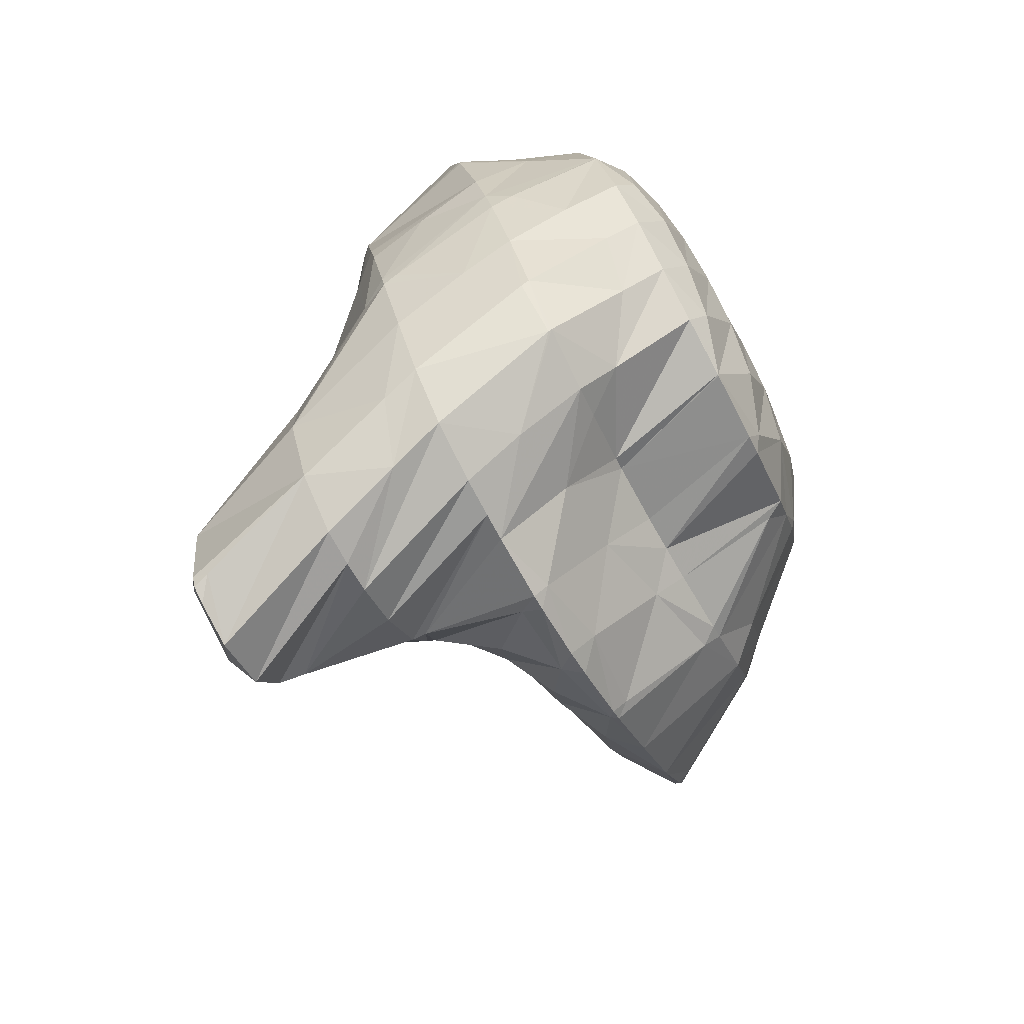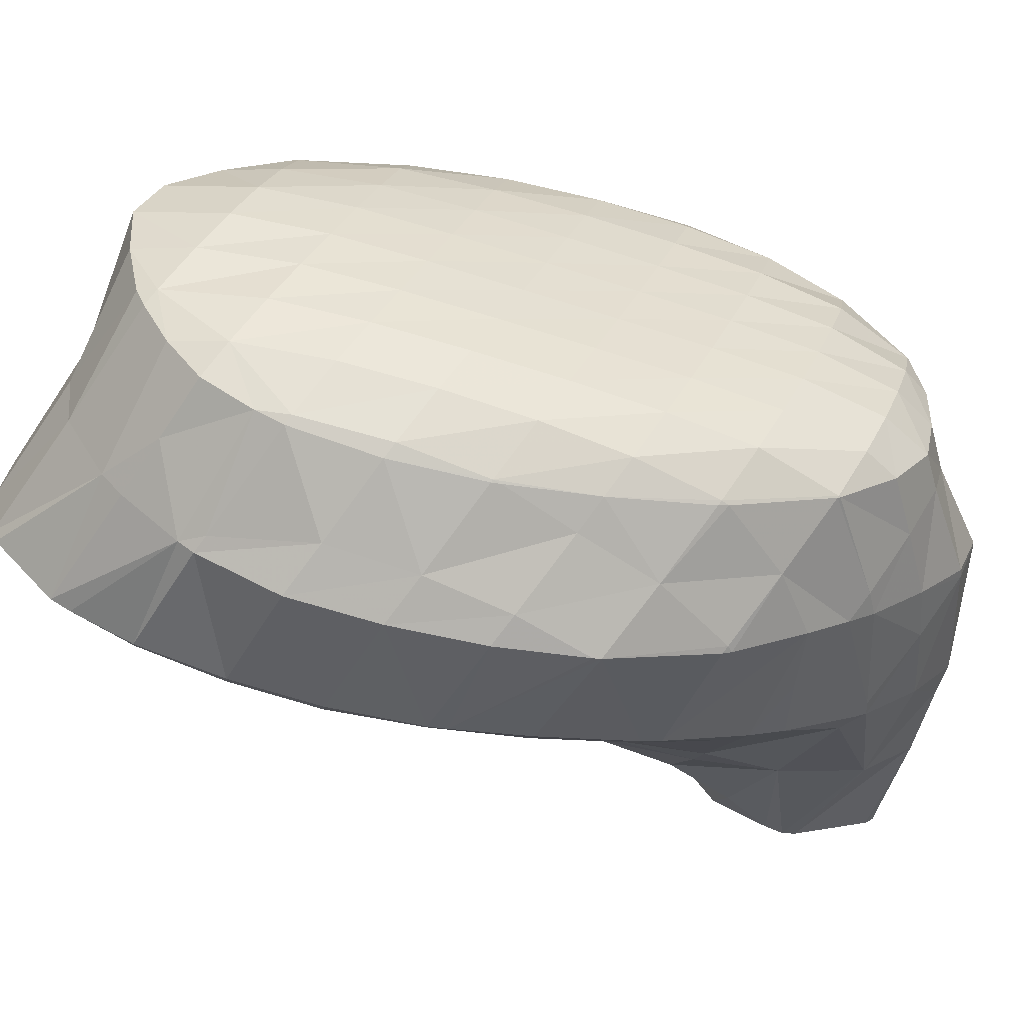
<metadata>
{"format":"obj","ext":"obj","renderer":"f3d","projection":"perspective","resolution":1024,"background":"white","views":[{"elev":70.1,"azim":-137.2,"up":"+Y"},{"elev":53.6,"azim":100.2,"up":"+Z"}]}
</metadata>
<code>
v 260.1 189 103.4
v 261.6 187.6 104.4
v 261.5 188.5 103.5
v 261.3 191 102.6
v 260 191.5 102.6
v 261.1 193.1 102.5
v 263.4 187.3 105.2
v 263.3 188.2 104.3
v 263.1 190.6 103.3
v 262.3 193.6 102.9
v 262.9 193.5 103.1
v 262.9 193.7 103.1
v 264.5 188.3 105.3
v 265 190.1 105.1
v 264.9 190.7 104.8
v 263.2 193.5 103.4
v 264.9 191.1 104.8
v 265 190.7 104.9
v 259.6 180.9 110
v 260.4 179.3 110.7
v 260.4 180.5 109.8
v 260.2 182.9 108.5
v 258.7 183.7 109
v 260 185.3 107.4
v 258.2 186.4 108.1
v 259.8 187.6 106
v 258 189 107.3
v 259.6 189.6 104.1
v 258.4 191.5 106.8
v 259.2 192.9 106.7
v 262.1 177.8 111.6
v 262.5 177.6 111.8
v 262.5 177.7 111.7
v 262.4 179.8 110
v 262.2 182.3 108.8
v 261.9 184.7 107.6
v 261.7 186.7 105.7
v 260 193.7 106.8
v 260.9 194.4 107
v 264.4 177.3 112.5
v 264.4 177.4 112.4
v 264.2 179.5 110.7
v 264 181.9 109.6
v 263.7 184.3 108.3
v 263.5 186.4 106.6
v 262.9 193.8 103.7
v 262.7 194.5 107.8
v 264.6 177.4 112.5
v 266 178.7 112.8
v 266 179.5 112.1
v 265.7 181.9 110.9
v 265.5 184.4 109.8
v 265.2 186.7 108.6
v 265.1 188.7 106.7
v 264.6 193 109.1
v 266.4 179.7 112.7
v 266.7 182.2 112.3
v 266.7 184.9 111.8
v 266.4 187.5 111.1
v 265.9 190.2 110.3
v 264.6 193 109.1
v 249.6 179 111.9
v 249.6 178 112.1
v 249.7 178.9 111.8
v 249.8 181.3 111.3
v 249.9 176.2 112.7
v 251.2 173.3 113.8
v 251.6 175.4 112.4
v 251.8 178 111.4
v 249.9 181.7 111.2
v 252 180.8 110.8
v 252 183.7 110.3
v 250.7 184.3 110.8
v 251.9 186.7 110.3
v 251.6 186.9 110.4
v 251.9 187.3 110.3
v 251.3 173 114
v 252.9 171.5 114.8
v 253.2 172.4 113.9
v 253.6 174.8 112.6
v 253.9 177.4 111.7
v 254.1 180.2 111
v 254.1 182.9 110.3
v 254 185.8 109.9
v 253.1 189.3 110.2
v 253.8 188.9 109.9
v 253.7 190.1 110.2
v 254.7 170.2 115.7
v 255.2 171.8 114.2
v 255.6 174.3 113.1
v 255.9 177 112.2
v 256.1 179.6 111.3
v 256.2 182.3 110.5
v 256.1 185 109.8
v 255.9 187.8 109.3
v 255.1 191.5 110.3
v 255.6 191.2 109.9
v 255.5 191.9 110.4
v 255.8 169.3 116.2
v 256.4 168.8 116.5
v 256.5 169 116.2
v 257.1 171.3 114.6
v 257.6 173.9 113.6
v 258 176.5 112.6
v 258.3 179 111.6
v 258.3 181.5 110.4
v 258.2 184 109.3
v 258 186.5 108.3
v 257.7 189.3 107.7
v 257.2 193.1 110.8
v 258.1 167.8 117.3
v 258.4 168.5 116.5
v 259 170.9 115.1
v 259.6 173.5 114.1
v 260.1 176 113
v 260.4 178.3 111.5
v 258 193.7 110.9
v 258.9 194.4 111.1
v 259.9 167.2 117.9
v 260.2 168 117
v 260.9 170.4 115.7
v 261.5 173.1 114.7
v 262.1 175.6 113.6
v 260.8 194.9 109.8
v 260.7 195.2 111.7
v 261.6 166.7 118.6
v 262 167.6 117.5
v 262.7 170.1 116.3
v 263.3 172.7 115.3
v 264 175.2 114.3
v 262.5 195.1 112.5
v 262.6 194.9 111.2
v 263.3 166.3 119.2
v 263.7 167.2 118.2
v 264.4 169.7 116.9
v 265 172.3 116.1
v 265.6 175 115.1
v 266.1 177.3 113.8
v 264.3 194.1 113.6
v 264.6 193 109.1
v 265 166.1 119.7
v 265.4 166.9 118.8
v 266 169.3 117.6
v 266.6 172 116.8
v 267.1 174.7 116
v 267.4 177.4 115.2
v 267.4 179.9 114.2
v 267.3 182.5 113.3
v 267 185.1 112.5
v 266.7 187.9 112
v 266.2 191.9 113.9
v 266.1 192.6 114.7
v 266.7 166 120.2
v 266.9 166.6 119.6
v 267.6 169 118.3
v 268.1 171.7 117.6
v 268.5 174.5 116.9
v 268.8 177.2 116.3
v 268.8 179.9 115.7
v 268.7 182.7 115.2
v 268.4 185.6 114.9
v 268.1 188.9 115.3
v 266.4 192.3 114.9
v 267.9 190.2 115.9
v 268.1 166.5 120.5
v 268.5 166.7 120.6
v 269 168.8 119.3
v 269.5 171.4 118.5
v 269.9 174.2 117.8
v 270.1 177 117.3
v 270.2 179.9 117
v 270 182.8 116.8
v 269.8 186 117.1
v 268.5 189.2 116.4
v 269.7 186.7 117.2
v 270.2 168.9 120.7
v 270.5 169.5 120.6
v 270.8 171.4 119.9
v 271.2 174.2 119.2
v 271.4 177.1 118.8
v 271.4 180.1 118.8
v 270.8 183.1 118.2
v 271.4 180.7 118.8
v 270 186.1 117.4
v 271.1 171.5 120.4
v 271.6 174.3 120
v 271.7 177.2 119.5
v 271.5 180.1 119
v 249.6 179.2 112.4
v 250.6 177.8 116.9
v 250.7 177.1 117.1
v 250.3 180.7 116
v 250.4 183.5 115.4
v 251.3 185.5 115.2
v 251.4 185.8 114.5
v 251.8 187.1 110.9
v 252 171.8 118.8
v 252 171.7 118.8
v 252.1 171.7 118.6
v 251.2 174.8 117.8
v 251.6 186 115.1
v 253.2 187.5 115.3
v 253.4 188 114.1
v 253.6 189.6 111.3
v 253.5 169 119.9
v 254.4 170 116.8
v 254.2 188.3 115.5
v 255.1 189.1 115.6
v 255.3 190.1 113.7
v 255.4 191.7 111
v 254.5 168.4 120.3
v 255.3 168.1 120.6
v 255.4 168 120.2
v 256.6 190.5 115.8
v 256.9 190.9 115.9
v 257.1 192.3 113.6
v 257.1 167.7 121.2
v 257.1 167.7 121
v 257.9 193 115.8
v 258.8 194.5 113.3
v 258.6 194.1 115.8
v 257.4 167.7 121.3
v 259 168 121.7
v 260.3 195.2 116.3
v 260.3 195.2 116.2
v 260.8 168.2 122.2
v 262 194.8 117.2
v 262.1 194.9 116.9
v 262.5 168.1 122.8
v 263.8 193.7 118.3
v 264 193.9 116.3
v 264.3 168.1 123.3
v 265.6 192.3 119.3
v 266.1 192.6 115.2
v 266 168.6 123.7
v 266.2 191.6 119.7
v 267.7 190.3 118
v 267.3 190.4 120.3
v 266.1 168.6 123.7
v 267.9 170.2 123.9
v 268.9 188.4 121.2
v 268.6 170.9 124
v 269.8 172.9 124
v 270.5 184.9 122.2
v 270.5 184.7 122.3
v 269.1 188.1 121.3
v 270.1 173.4 124
v 271 176.1 123.8
v 271.1 179 123.3
v 271 181.9 122.8
v 250.7 177.9 117.3
v 250.8 181.1 117.3
v 251 183.8 116.8
v 252 171.8 118.9
v 252.1 175.4 119.7
v 252.1 178.7 120.2
v 252.1 182 120.6
v 252.1 184.8 120
v 252.1 182.3 120.6
v 252.5 187.3 118.9
v 252.3 186.2 119.8
v 253.5 172.4 121.3
v 253.3 176.1 122.4
v 253.4 175.8 122.5
v 252.6 179.1 121.5
v 252.1 182 120.7
v 252.6 187.5 119.6
v 253.8 190 119.4
v 254.3 190.6 119.5
v 255.2 168.4 121
v 254.7 172.9 123.6
v 254.8 172.6 123.7
v 256.1 192.3 119.8
v 256.1 192.4 119.8
v 257 168 121.6
v 256.4 170.9 124.6
v 258.4 193.5 117.3
v 257.9 193 120.3
v 258.1 169.6 125.3
v 259.6 193.3 121
v 259.9 193.8 119.4
v 259.8 169.1 125.9
v 261.4 193.2 121.8
v 261.6 193.6 120.5
v 261.6 169.6 126.3
v 263.1 192.3 122.6
v 263.5 193 120.6
v 263.4 170.3 126.7
v 264.8 190.8 123.6
v 265.4 192.1 120.1
v 266 168.7 123.7
v 264 170.7 126.8
v 265.3 171.7 127
v 264.8 190.7 123.6
v 266.9 189.5 122.4
v 266.4 187.8 124.6
v 267.6 171.9 125.5
v 266.5 173 127.1
v 267.3 174.7 127
v 267.3 184.4 125.4
v 268.2 183.8 124.8
v 267.8 181.6 126
v 268.5 186.2 123.4
v 266.5 187.5 124.7
v 268.9 188.3 121.4
v 269.8 173.7 124.4
v 267.6 175.6 127
v 269.8 177 124.8
v 267.9 178.4 126.6
v 270 179.8 124.3
v 267.8 181.3 126.1
v 270.3 182.4 123.5
v 252.2 184.9 120.3
v 253.4 176.1 122.6
v 253.5 179.2 122.7
v 253.7 182.2 122.4
v 253.8 185 121.9
v 254 187.7 121.2
v 254.2 190.1 119.9
v 254.8 172.9 123.7
v 255 176.1 124.1
v 255.2 179.1 123.9
v 255.4 182 123.5
v 255.5 184.8 123
v 255.7 187.5 122.3
v 255.9 190.1 121.4
v 256.1 192.3 119.8
v 256.5 172.8 125
v 256.6 175.9 125.1
v 256.9 178.8 124.8
v 257.1 181.7 124.3
v 257.3 184.5 123.8
v 257.4 187.2 123.2
v 257.6 189.9 122.4
v 257.8 192.3 121.1
v 258.1 172.5 125.9
v 258.4 175.6 125.8
v 258.6 178.5 125.5
v 258.8 181.3 125.1
v 259 184.1 124.6
v 259.2 186.9 124
v 259.3 189.6 123.3
v 259.5 192.1 122.1
v 259.8 172.1 126.5
v 260.1 175.2 126.4
v 260.3 178.1 126.1
v 260.6 180.9 125.7
v 260.7 183.8 125.2
v 260.9 186.6 124.7
v 261 189.3 124
v 261.2 191.8 123
v 261.6 171.6 126.8
v 261.8 174.7 126.9
v 262 177.7 126.7
v 262.3 180.5 126.3
v 262.4 183.4 125.8
v 262.6 186.1 125.3
v 262.7 188.9 124.6
v 262.9 191.4 123.5
v 263.4 170.9 126.9
v 263.5 174.2 127.3
v 263.7 177.2 127.1
v 263.9 180.1 126.8
v 264.1 182.9 126.3
v 264.3 185.7 125.7
v 264.5 188.3 124.9
v 264.7 190.7 123.6
v 265.3 173.5 127.4
v 265.4 176.6 127.4
v 265.7 179.5 127.1
v 265.9 182.3 126.5
v 266.1 185 125.8
v 266.3 187.5 124.8
v 267.3 175.8 127.1
v 267.5 178.7 126.8
v 267.8 181.4 126.1
g foo
f 3 2 1
f 4 3 1
f 5 4 1
f 4 5 6
f 3 8 7
f 2 3 7
f 8 4 9
f 8 3 4
f 10 4 6
f 11 4 10
f 9 4 11
f 11 10 12
f 8 13 7
f 13 15 14
f 8 15 13
f 9 15 8
f 17 11 16
f 15 11 17
f 9 11 15
f 11 12 16
f 15 18 14
f 15 17 18
f 21 20 19
f 22 21 19
f 23 22 19
f 24 22 23
f 25 24 23
f 26 24 25
f 27 26 25
f 28 26 27
f 29 28 27
f 28 29 30
f 33 32 31
f 20 33 31
f 21 33 20
f 34 33 21
f 34 22 35
f 34 21 22
f 35 24 36
f 35 22 24
f 36 26 37
f 36 24 26
f 37 1 2
f 37 28 1
f 37 26 28
f 38 28 30
f 38 1 28
f 38 5 1
f 5 38 39
f 6 5 39
f 33 41 40
f 32 33 40
f 41 34 42
f 41 33 34
f 42 35 43
f 42 34 35
f 43 36 44
f 43 35 36
f 44 37 45
f 44 36 37
f 2 7 37
f 7 45 37
f 6 46 10
f 6 47 46
f 6 39 47
f 12 10 46
f 41 48 40
f 48 50 49
f 41 50 48
f 42 50 41
f 50 43 51
f 50 42 43
f 51 44 52
f 51 43 44
f 52 45 53
f 52 44 45
f 54 7 13
f 54 45 7
f 54 53 45
f 13 14 54
f 47 16 46
f 47 17 16
f 47 55 17
f 16 12 46
f 50 56 49
f 50 51 57
f 56 50 57
f 51 52 58
f 57 51 58
f 52 53 59
f 58 52 59
f 53 54 60
f 59 53 60
f 14 60 54
f 18 60 14
f 61 60 18
f 17 55 61
f 18 17 61
f 64 63 62
f 64 62 65
f 68 67 66
f 63 68 66
f 64 68 63
f 69 68 64
f 70 64 65
f 71 64 70
f 69 64 71
f 72 71 70
f 73 72 70
f 74 72 73
f 75 74 73
f 74 75 76
f 79 78 77
f 67 79 77
f 68 79 67
f 80 79 68
f 80 69 81
f 80 68 69
f 81 71 82
f 81 69 71
f 82 72 83
f 82 71 72
f 83 74 84
f 83 72 74
f 85 74 76
f 86 74 85
f 84 74 86
f 86 85 87
f 79 89 88
f 78 79 88
f 89 80 90
f 89 79 80
f 90 81 91
f 90 80 81
f 91 82 92
f 91 81 82
f 92 83 93
f 92 82 83
f 93 84 94
f 93 83 84
f 94 86 95
f 94 84 86
f 96 86 87
f 97 86 96
f 95 86 97
f 97 96 98
f 101 100 99
f 88 101 99
f 89 101 88
f 102 101 89
f 102 90 103
f 102 89 90
f 103 91 104
f 103 90 91
f 104 92 105
f 104 91 92
f 105 93 106
f 105 92 93
f 106 94 107
f 106 93 94
f 107 95 108
f 107 94 95
f 108 97 109
f 108 95 97
f 109 97 98
f 110 109 98
f 101 112 111
f 100 101 111
f 112 102 113
f 112 101 102
f 113 103 114
f 113 102 103
f 114 104 115
f 114 103 104
f 115 105 116
f 115 104 105
f 116 19 20
f 116 106 19
f 116 105 106
f 23 19 107
f 19 106 107
f 25 23 108
f 23 107 108
f 27 25 109
f 25 108 109
f 117 109 110
f 117 27 109
f 117 29 27
f 29 117 118
f 30 29 118
f 112 120 119
f 111 112 119
f 120 113 121
f 120 112 113
f 121 114 122
f 121 113 114
f 122 115 123
f 122 114 115
f 123 31 32
f 123 116 31
f 123 115 116
f 20 31 116
f 30 124 38
f 30 125 124
f 30 118 125
f 39 38 124
f 120 127 126
f 119 120 126
f 127 121 128
f 127 120 121
f 128 122 129
f 128 121 122
f 129 123 130
f 129 122 123
f 32 40 123
f 40 130 123
f 132 124 131
f 124 125 131
f 47 39 124
f 132 47 124
f 127 134 133
f 126 127 133
f 134 128 135
f 134 127 128
f 135 129 136
f 135 128 129
f 136 130 137
f 136 129 130
f 138 40 48
f 138 130 40
f 138 137 130
f 48 49 138
f 140 132 139
f 132 131 139
f 55 47 132
f 140 55 132
f 134 142 141
f 133 134 141
f 142 135 143
f 142 134 135
f 143 136 144
f 143 135 136
f 144 137 145
f 144 136 137
f 145 138 146
f 145 137 138
f 147 49 56
f 147 138 49
f 147 146 138
f 56 57 147
f 57 148 147
f 57 58 148
f 58 149 148
f 58 59 149
f 59 150 149
f 59 60 150
f 60 151 150
f 139 152 140
f 61 140 152
f 151 61 152
f 61 151 60
f 61 55 140
f 142 154 153
f 141 142 153
f 154 143 155
f 154 142 143
f 155 144 156
f 155 143 144
f 156 145 157
f 156 144 145
f 157 146 158
f 157 145 146
f 158 147 159
f 158 146 147
f 159 148 160
f 159 147 148
f 160 149 161
f 160 148 149
f 161 150 162
f 161 149 150
f 164 151 163
f 162 151 164
f 150 151 162
f 151 152 163
f 154 165 153
f 165 167 166
f 154 167 165
f 155 167 154
f 167 156 168
f 167 155 156
f 168 157 169
f 168 156 157
f 169 158 170
f 169 157 158
f 170 159 171
f 170 158 159
f 171 160 172
f 171 159 160
f 172 161 173
f 172 160 161
f 175 162 174
f 173 162 175
f 161 162 173
f 162 164 174
f 167 176 166
f 176 178 177
f 167 178 176
f 168 178 167
f 178 169 179
f 178 168 169
f 179 170 180
f 179 169 170
f 180 171 181
f 180 170 171
f 183 172 182
f 181 172 183
f 171 172 181
f 172 173 184
f 182 172 184
f 173 175 184
f 178 185 177
f 178 179 186
f 185 178 186
f 179 180 187
f 186 179 187
f 180 181 188
f 187 180 188
f 181 183 188
f 62 63 189
f 65 62 189
f 67 191 190
f 66 67 190
f 66 189 63
f 66 192 189
f 66 190 192
f 192 65 189
f 192 70 65
f 192 193 70
f 195 193 194
f 73 193 195
f 70 193 73
f 75 73 195
f 196 75 195
f 76 75 196
f 199 198 197
f 199 77 78
f 197 77 199
f 200 77 197
f 77 200 67
f 200 191 67
f 201 195 194
f 203 201 202
f 203 195 201
f 203 196 195
f 76 204 85
f 196 204 76
f 203 204 196
f 87 85 204
f 199 206 205
f 198 199 205
f 78 88 199
f 88 206 199
f 207 203 202
f 209 207 208
f 209 203 207
f 209 204 203
f 87 210 96
f 204 210 87
f 209 210 204
f 98 96 210
f 213 212 211
f 99 100 213
f 206 99 213
f 211 206 213
f 205 206 211
f 88 99 206
f 214 209 208
f 216 214 215
f 216 209 214
f 216 210 209
f 110 98 210
f 216 110 210
f 213 218 217
f 212 213 217
f 100 111 213
f 111 218 213
f 219 216 215
f 220 117 110
f 221 220 110
f 216 221 110
f 219 221 216
f 118 117 220
f 218 222 217
f 111 222 218
f 111 223 222
f 111 119 223
f 225 220 224
f 220 221 224
f 125 118 220
f 225 125 220
f 126 223 119
f 126 226 223
f 228 225 227
f 225 224 227
f 131 125 225
f 228 131 225
f 133 226 126
f 133 229 226
f 231 228 230
f 228 227 230
f 139 131 228
f 231 139 228
f 141 229 133
f 141 232 229
f 234 231 233
f 231 230 233
f 152 139 231
f 234 152 231
f 153 232 141
f 153 235 232
f 238 237 236
f 237 164 163
f 236 237 163
f 234 236 163
f 233 236 234
f 163 152 234
f 165 239 235
f 153 165 235
f 166 240 165
f 240 239 165
f 238 174 237
f 238 175 174
f 238 241 175
f 174 164 237
f 176 242 240
f 166 176 240
f 177 243 176
f 243 242 176
f 182 244 183
f 244 245 183
f 184 244 182
f 184 246 244
f 175 241 246
f 184 175 246
f 185 247 243
f 177 185 243
f 186 247 185
f 186 248 247
f 187 248 186
f 187 249 248
f 188 249 187
f 188 250 249
f 183 245 250
f 188 183 250
f 190 191 251
f 192 190 251
f 252 192 251
f 193 192 252
f 253 193 252
f 194 193 253
f 197 198 254
f 200 197 254
f 255 200 254
f 200 251 191
f 255 251 200
f 256 251 255
f 252 256 257
f 252 251 256
f 253 259 258
f 253 257 259
f 253 252 257
f 260 201 194
f 261 260 194
f 253 261 194
f 258 261 253
f 202 201 260
f 198 205 262
f 254 198 262
f 255 264 263
f 255 262 264
f 255 254 262
f 256 255 265
f 255 263 265
f 257 256 266
f 256 265 266
f 259 257 266
f 267 260 261
f 267 202 260
f 267 207 202
f 267 268 207
f 207 268 269
f 208 207 269
f 211 212 270
f 262 205 211
f 271 262 211
f 270 271 211
f 272 271 270
f 264 262 271
f 208 269 214
f 269 273 214
f 214 273 274
f 215 214 274
f 212 217 275
f 270 212 275
f 270 275 272
f 275 276 272
f 215 277 219
f 215 278 277
f 215 274 278
f 221 219 277
f 217 222 275
f 223 275 222
f 223 276 275
f 223 279 276
f 281 277 280
f 277 278 280
f 224 221 277
f 281 224 277
f 226 279 223
f 226 282 279
f 284 281 283
f 281 280 283
f 227 224 281
f 284 227 281
f 229 282 226
f 229 285 282
f 287 284 286
f 284 283 286
f 230 227 284
f 287 230 284
f 232 285 229
f 232 288 285
f 290 287 289
f 287 286 289
f 233 230 287
f 290 233 287
f 292 235 291
f 288 235 292
f 232 235 288
f 292 291 293
f 296 295 294
f 295 238 236
f 294 295 236
f 290 294 236
f 289 294 290
f 236 233 290
f 235 239 291
f 291 239 240
f 293 291 240
f 297 293 240
f 298 293 297
f 298 297 299
f 302 301 300
f 301 303 300
f 303 304 300
f 303 296 304
f 303 295 296
f 303 305 295
f 241 238 295
f 305 241 295
f 240 242 297
f 297 242 243
f 299 297 243
f 306 299 243
f 307 299 306
f 306 308 307
f 308 309 307
f 308 310 309
f 310 311 309
f 310 302 311
f 310 301 302
f 310 312 301
f 244 312 245
f 303 312 244
f 301 312 303
f 244 246 305
f 303 244 305
f 246 241 305
f 243 247 306
f 247 248 308
f 306 247 308
f 248 249 310
f 308 248 310
f 249 250 312
f 310 249 312
f 250 245 312
f 258 259 313
f 261 258 313
f 263 264 314
f 265 263 314
f 315 265 314
f 266 265 315
f 316 266 315
f 266 313 259
f 316 313 266
f 317 313 316
f 261 318 267
f 313 318 261
f 317 318 313
f 268 267 318
f 319 268 318
f 269 268 319
f 271 272 320
f 271 314 264
f 320 314 271
f 321 314 320
f 315 321 322
f 315 314 321
f 316 322 323
f 316 315 322
f 317 323 324
f 317 316 323
f 318 324 325
f 318 317 324
f 319 325 326
f 319 318 325
f 269 327 273
f 319 327 269
f 326 327 319
f 274 273 327
f 272 276 328
f 320 272 328
f 321 328 329
f 321 320 328
f 322 329 330
f 322 321 329
f 323 330 331
f 323 322 330
f 324 331 332
f 324 323 331
f 325 332 333
f 325 324 332
f 326 333 334
f 326 325 333
f 327 334 335
f 327 326 334
f 278 274 327
f 335 278 327
f 276 279 336
f 328 276 336
f 329 336 337
f 329 328 336
f 330 337 338
f 330 329 337
f 331 338 339
f 331 330 338
f 332 339 340
f 332 331 339
f 333 340 341
f 333 332 340
f 334 341 342
f 334 333 341
f 335 342 343
f 335 334 342
f 280 278 335
f 343 280 335
f 279 282 344
f 336 279 344
f 337 344 345
f 337 336 344
f 338 345 346
f 338 337 345
f 339 346 347
f 339 338 346
f 340 347 348
f 340 339 347
f 341 348 349
f 341 340 348
f 342 349 350
f 342 341 349
f 343 350 351
f 343 342 350
f 283 280 343
f 351 283 343
f 282 285 352
f 344 282 352
f 345 352 353
f 345 344 352
f 346 353 354
f 346 345 353
f 347 354 355
f 347 346 354
f 348 355 356
f 348 347 355
f 349 356 357
f 349 348 356
f 350 357 358
f 350 349 357
f 351 358 359
f 351 350 358
f 286 283 351
f 359 286 351
f 285 288 360
f 352 285 360
f 353 360 361
f 353 352 360
f 354 361 362
f 354 353 361
f 355 362 363
f 355 354 362
f 356 363 364
f 356 355 363
f 357 364 365
f 357 356 364
f 358 365 366
f 358 357 365
f 359 366 367
f 359 358 366
f 289 286 359
f 367 289 359
f 288 292 360
f 293 360 292
f 368 360 293
f 361 360 368
f 362 368 369
f 362 361 368
f 363 369 370
f 363 362 369
f 364 370 371
f 364 363 370
f 365 371 372
f 365 364 371
f 366 372 373
f 366 365 372
f 294 373 296
f 367 373 294
f 366 373 367
f 294 289 367
f 293 298 368
f 299 368 298
f 374 368 299
f 369 368 374
f 370 374 375
f 370 369 374
f 371 375 376
f 371 370 375
f 300 376 302
f 372 376 300
f 371 376 372
f 300 304 373
f 372 300 373
f 304 296 373
f 299 307 374
f 307 309 375
f 374 307 375
f 309 311 376
f 375 309 376
f 311 302 376
g

</code>
